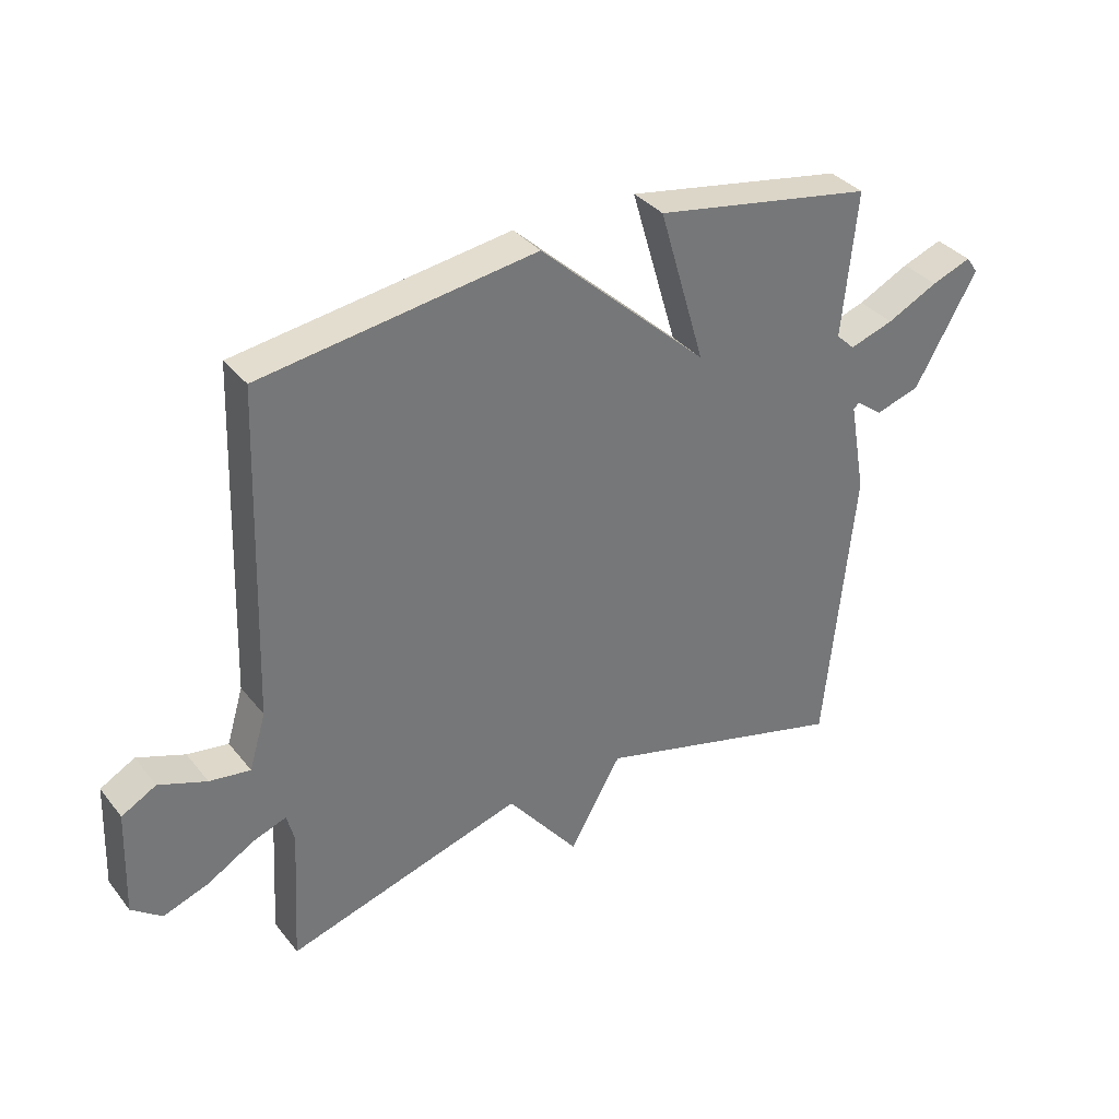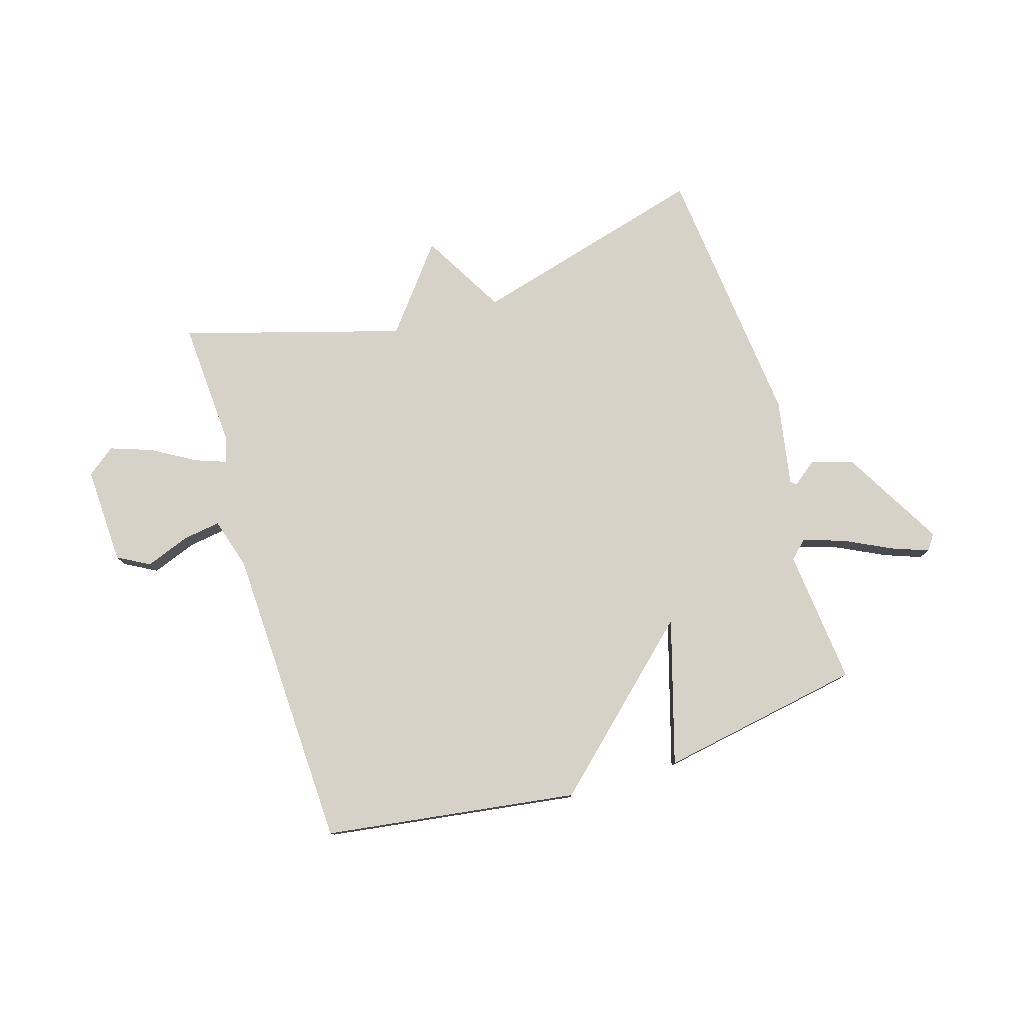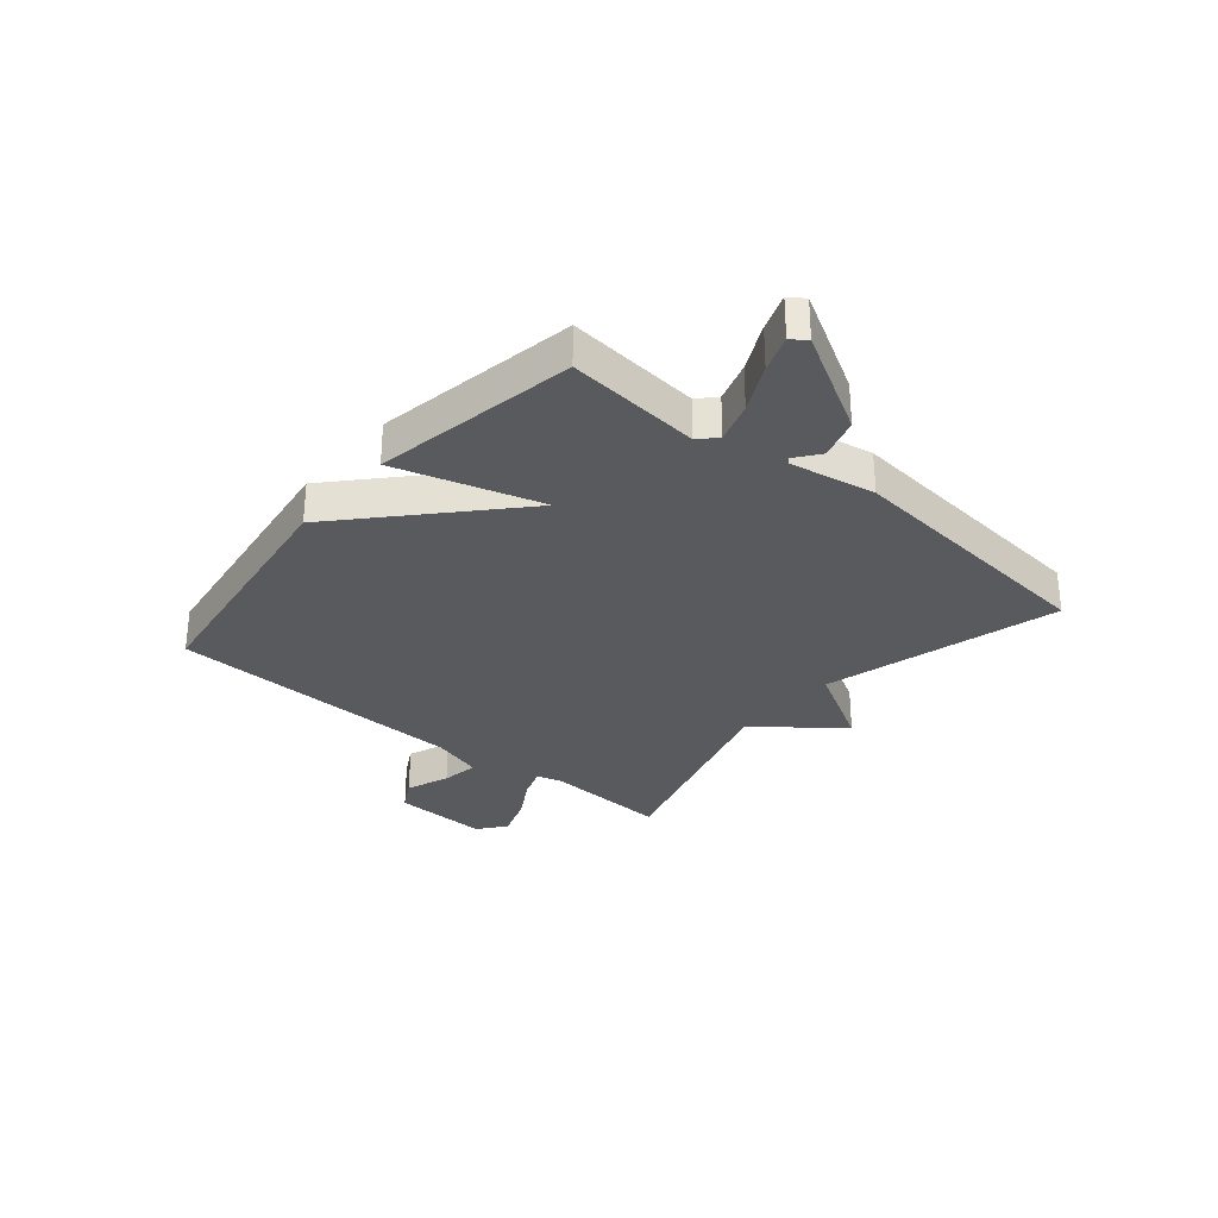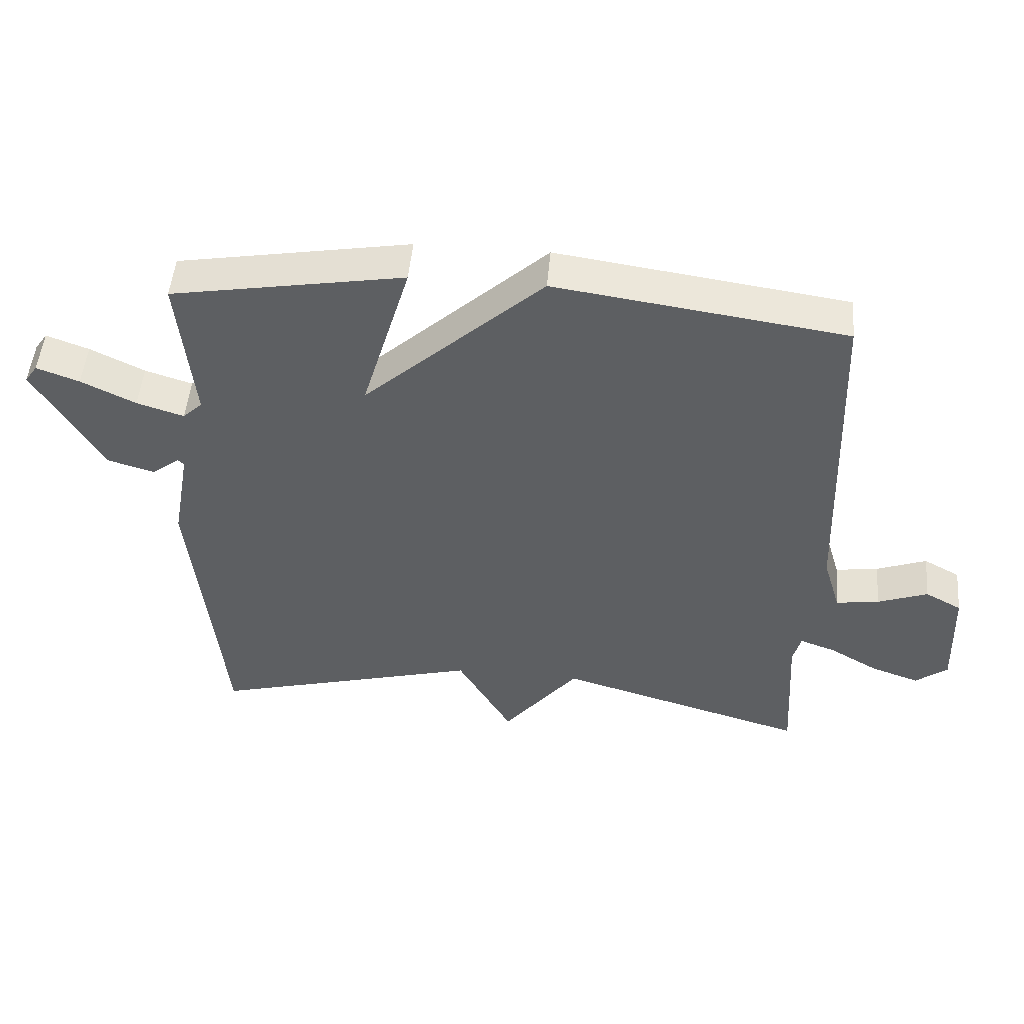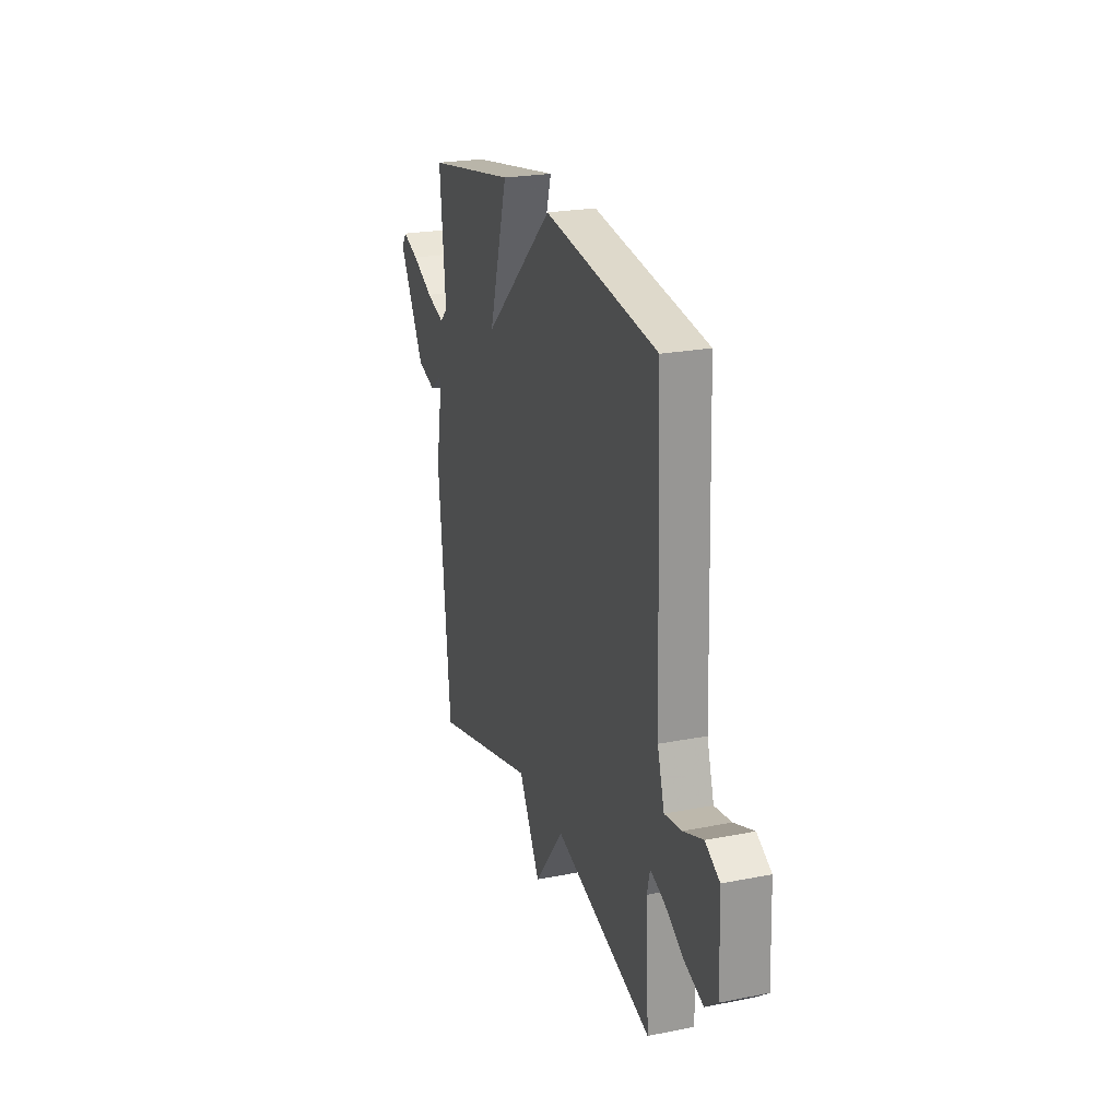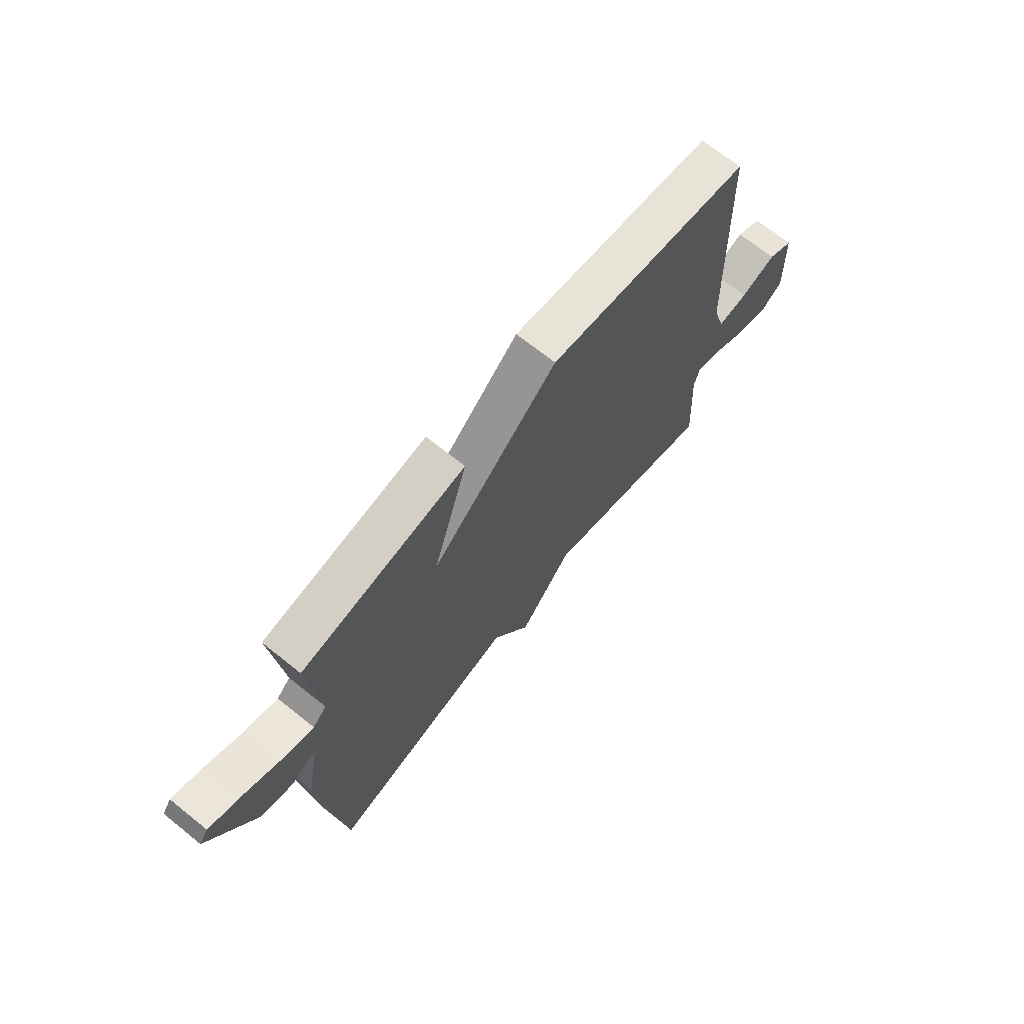
<metadata>
{"format":"obj","ext":"obj","renderer":"f3d","projection":"perspective","resolution":1024,"background":"white","views":[{"elev":35.2,"azim":-33.0,"up":"+Z"},{"elev":78.3,"azim":-17.0,"up":"+Y"},{"elev":-30.5,"azim":50.0,"up":"+Y"},{"elev":49.9,"azim":-175.0,"up":"+Z"},{"elev":23.5,"azim":-108.3,"up":"+Z"},{"elev":69.6,"azim":128.7,"up":"+Z"}]}
</metadata>
<code>
v -0.5 0.07 -0.5
v -0.487 0.07 -0.279
v -0.499 0.07 -0.232
v -0.554 0.07 -0.252
v -0.629 0.07 -0.296
v -0.703 0.07 -0.322
v -0.752 0.07 -0.284
v -0.745 0.07 -0.113
v -0.689 0.07 -0.082
v -0.612 0.07 -0.111
v -0.546 0.07 -0.121
v -0.519 0.07 -0.031
v -0.5 0.07 0.5
v -0.056 0.07 0.563
v 0.219 0.07 0.309
v 0.144 0.07 0.563
v 0.5 0.07 0.5
v 0.477 0.07 0.264
v 0.507 0.07 0.235
v 0.579 0.07 0.258
v 0.662 0.07 0.299
v 0.727 0.07 0.323
v 0.746 0.07 0.296
v 0.645 0.07 0.118
v 0.572 0.07 0.096
v 0.529 0.07 0.129
v 0.52 0.07 0.12
v 0.547 0.07 -0.031
v 0.5 0.07 -0.5
v 0.085 0.07 -0.387
v 0.001 0.07 -0.534
v -0.115 0.07 -0.387
v -0.5 0 -0.5
v -0.487 0 -0.279
v -0.499 0 -0.232
v -0.554 0 -0.252
v -0.629 0 -0.296
v -0.703 0 -0.322
v -0.752 0 -0.284
v -0.745 0 -0.113
v -0.689 0 -0.082
v -0.612 0 -0.111
v -0.546 0 -0.121
v -0.519 0 -0.031
v -0.5 0 0.5
v -0.056 0 0.563
v 0.219 0 0.309
v 0.144 0 0.563
v 0.5 0 0.5
v 0.477 0 0.264
v 0.507 0 0.235
v 0.579 0 0.258
v 0.662 0 0.299
v 0.727 0 0.323
v 0.746 0 0.296
v 0.645 0 0.118
v 0.572 0 0.096
v 0.529 0 0.129
v 0.52 0 0.12
v 0.547 0 -0.031
v 0.5 0 -0.5
v 0.085 0 -0.387
v 0.001 0 -0.534
v -0.115 0 -0.387
f 30 31 32
f 27 28 29 30
f 27 30 32
f 32 1 2
f 27 32 2
f 26 27 2
f 24 25 26
f 23 24 26
f 22 23 26
f 21 22 26
f 20 21 26
f 26 2 3
f 20 26 3
f 19 20 3
f 15 16 17 18
f 19 3 4
f 18 19 4
f 15 18 4
f 12 13 14 15
f 11 12 15 4
f 8 9 10
f 7 8 10
f 6 7 10
f 5 6 10
f 4 5 10
f 4 10 11
f 64 63 62
f 62 61 60 59
f 64 62 59
f 34 33 64
f 34 64 59
f 34 59 58
f 58 57 56
f 58 56 55
f 58 55 54
f 58 54 53
f 58 53 52
f 35 34 58
f 35 58 52
f 35 52 51
f 50 49 48 47
f 36 35 51
f 36 51 50
f 36 50 47
f 47 46 45 44
f 36 47 44 43
f 42 41 40
f 42 40 39
f 42 39 38
f 42 38 37
f 42 37 36
f 43 42 36
f 1 33 34 2
f 2 34 35 3
f 3 35 36 4
f 4 36 37 5
f 5 37 38 6
f 6 38 39 7
f 7 39 40 8
f 8 40 41 9
f 9 41 42 10
f 10 42 43 11
f 11 43 44 12
f 12 44 45 13
f 13 45 46 14
f 14 46 47 15
f 15 47 48 16
f 16 48 49 17
f 17 49 50 18
f 18 50 51 19
f 19 51 52 20
f 20 52 53 21
f 21 53 54 22
f 22 54 55 23
f 23 55 56 24
f 24 56 57 25
f 25 57 58 26
f 26 58 59 27
f 27 59 60 28
f 28 60 61 29
f 29 61 62 30
f 30 62 63 31
f 31 63 64 32
f 32 64 33 1

</code>
